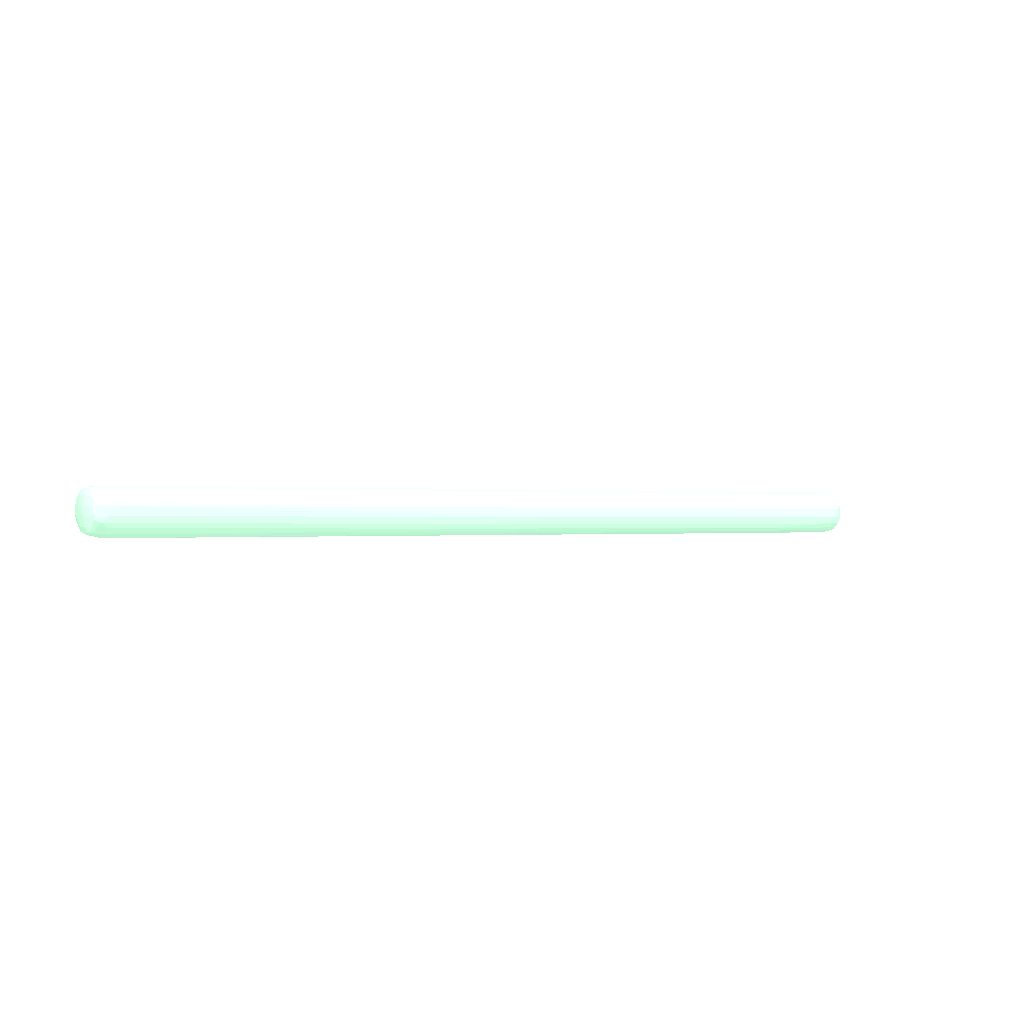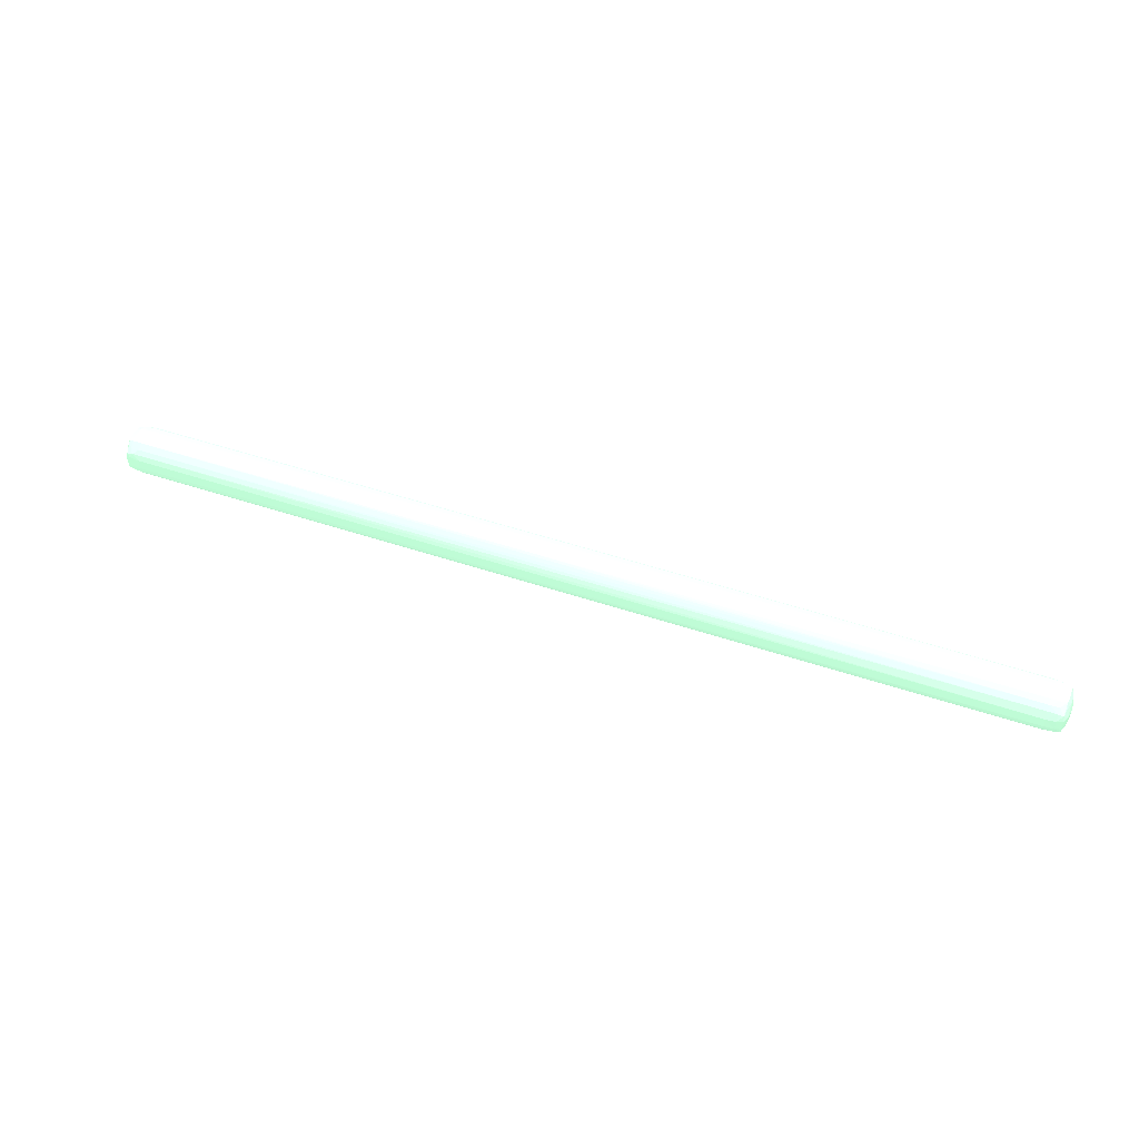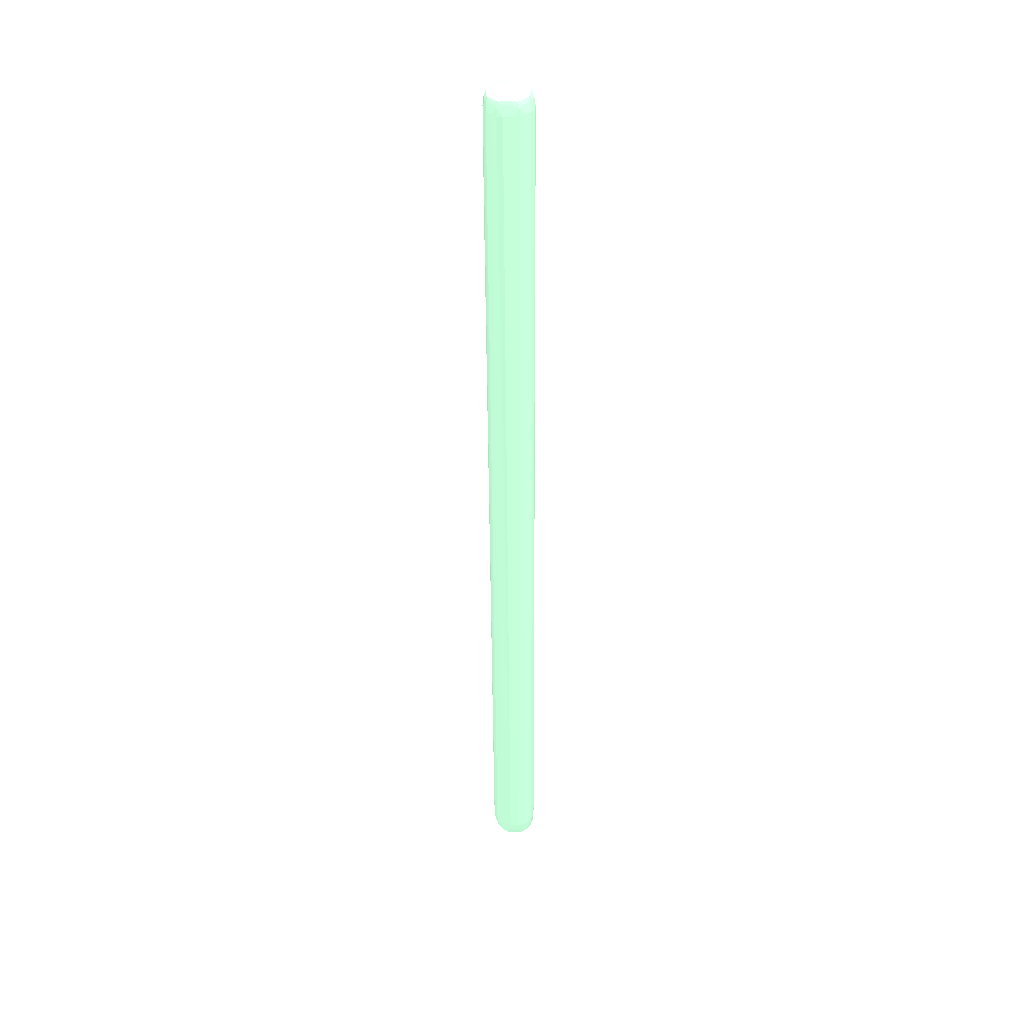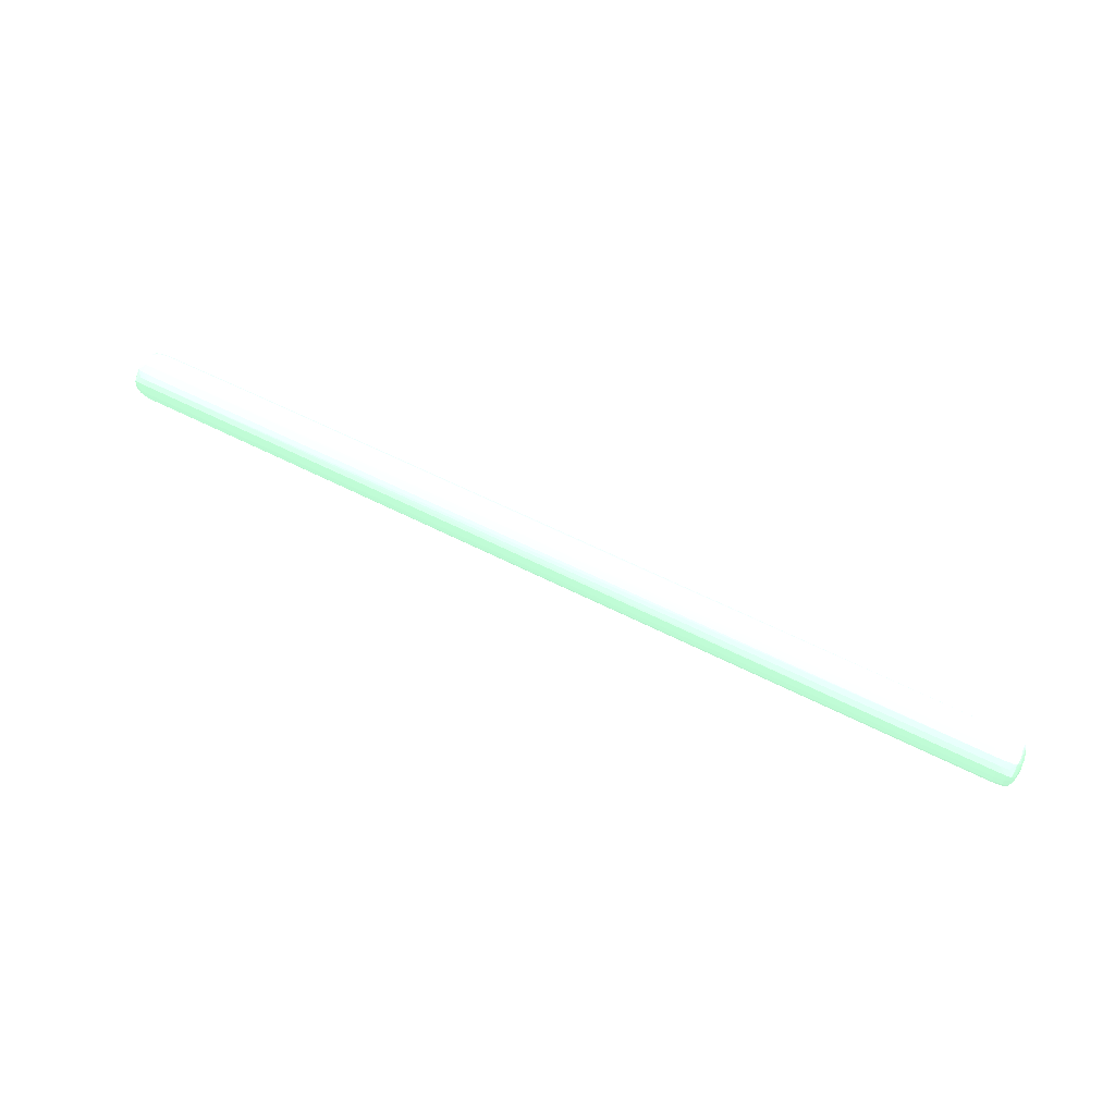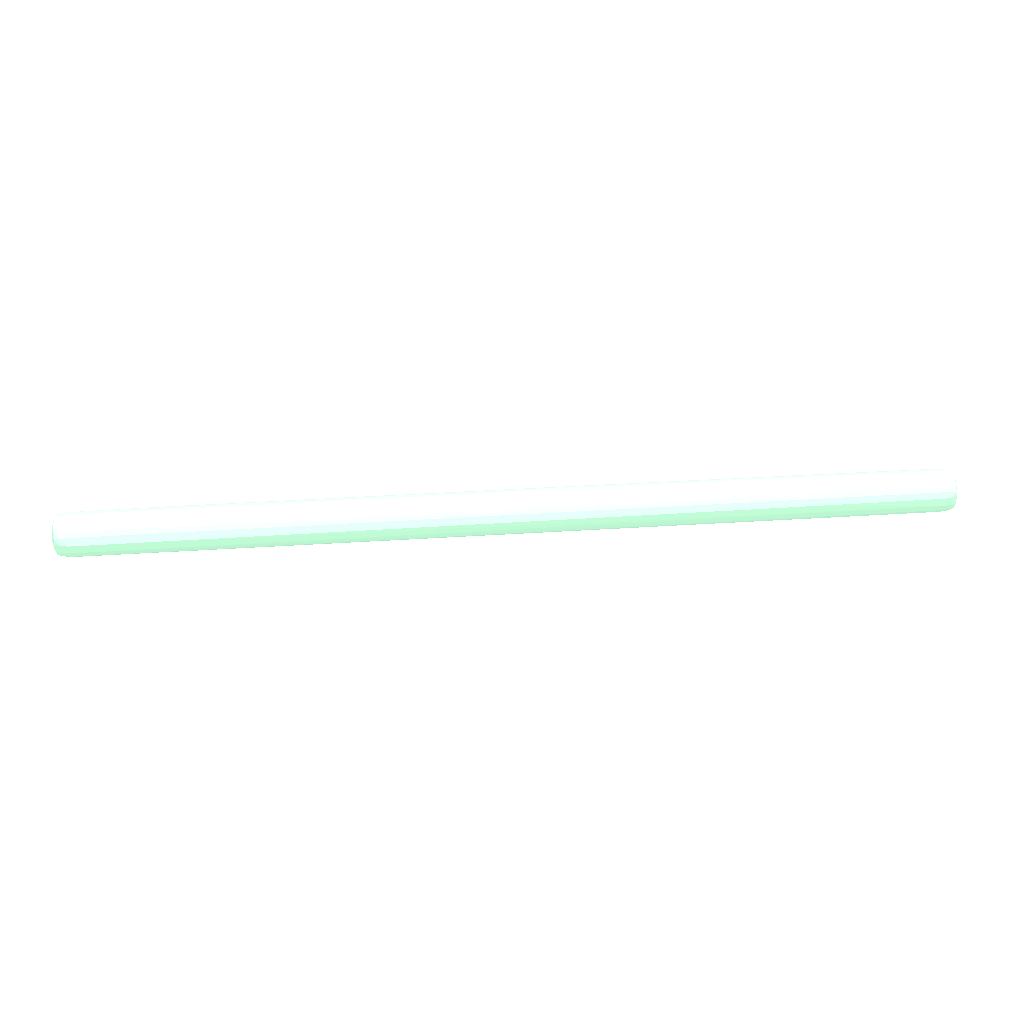
<metadata>
{"format":"obj","ext":"obj","renderer":"f3d","projection":"perspective","resolution":1024,"background":"white","views":[{"elev":-0.2,"azim":-36.1,"up":"+Y"},{"elev":43.5,"azim":-157.8,"up":"+Y"},{"elev":-52.4,"azim":90.4,"up":"+Z"},{"elev":60.6,"azim":-152.6,"up":"+Z"},{"elev":37.3,"azim":175.0,"up":"+Z"}]}
</metadata>
<code>
o geometry_0
v 91.1 5.012 0.9586 0.5451 0.7137 0.6
v 93.02 4.339 2.651 0.5451 0.7137 0.6
v 93.02 5.005 0.9586 0.5451 0.7137 0.6
v 91.1 4.898 -0.9584 0.5451 0.7137 0.6
v -93.03 4.678 -0.9584 0.5451 0.7137 0.6
v -64.25 4.776 0.9586 0.5451 0.7137 0.6
v -73.85 4.205 2.397 0.5451 0.7137 0.6
v 93.02 3.576 3.61 0.5451 0.7137 0.6
v 94.94 4.211 2.484 0.5451 0.7137 0.6
v 93.02 4.869 -0.9584 0.5451 0.7137 0.6
v 94.94 4.697 0.9586 0.5451 0.7137 0.6
v 93.02 4.203 -2.392 0.5451 0.7137 0.6
v 6.703 4.206 -2.501 0.5451 0.7137 0.6
v -93.03 4.158 -2.507 0.5451 0.7137 0.6
v -94.95 4.064 -2.351 0.5451 0.7137 0.6
v -94.95 4.476 -0.9584 0.5451 0.7137 0.6
v -93.03 4.658 0.9586 0.5451 0.7137 0.6
v -73.85 4.739 0.9586 0.5451 0.7137 0.6
v -93.03 4.137 2.341 0.5451 0.7137 0.6
v -91.11 3.316 3.306 0.5451 0.7137 0.6
v -75.76 3.341 3.347 0.5451 0.7137 0.6
v 93.02 2.617 4.253 0.5451 0.7137 0.6
v 94.94 2.449 4.151 0.5451 0.7137 0.6
v 94.94 3.409 3.443 0.5451 0.7137 0.6
v -91.11 2.357 4.135 0.5451 0.7137 0.6
v -75.76 2.381 4.149 0.5451 0.7137 0.6
v 96.06 4.003 2.163 0.5451 0.7137 0.6
v 94.94 4.509 -0.9584 0.5451 0.7137 0.6
v 94.94 4.023 -2.176 0.5451 0.7137 0.6
v 96.15 4.123 0.9586 0.5451 0.7137 0.6
v 96.06 4.008 -0.9584 0.5451 0.7137 0.6
v 95.05 2.794 -3.247 0.5451 0.7137 0.6
v 93.02 3.104 -3.351 0.5451 0.7137 0.6
v -93.03 3.478 -3.466 0.5451 0.7137 0.6
v -94.95 3.341 -3.31 0.5451 0.7137 0.6
v -95.99 3.922 -2.087 0.5451 0.7137 0.6
v -96.12 4.052 -0.9584 0.5451 0.7137 0.6
v -94.95 4.432 0.9586 0.5451 0.7137 0.6
v -94.95 4.019 2.167 0.5451 0.7137 0.6
v -93.03 3.296 3.3 0.5451 0.7137 0.6
v 93.02 0.9589 4.865 0.5451 0.7137 0.6
v 94.94 0.9589 4.662 0.5451 0.7137 0.6
v 96.04 2.14 3.976 0.5451 0.7137 0.6
v -93.03 2.337 4.12 0.5451 0.7137 0.6
v -93.03 0.9589 4.528 0.5451 0.7137 0.6
v -91.11 0.9589 4.547 0.5451 0.7137 0.6
v 10.54 0.9589 4.758 0.5451 0.7137 0.6
v 96.27 2.817 2.832 0.5451 0.7137 0.6
v 96.65 2.877 0.9586 0.5451 0.7137 0.6
v 95.92 3.85 -1.94 0.5451 0.7137 0.6
v 96.51 2.877 -0.9584 0.5451 0.7137 0.6
v 94.48 2.101 -3.922 0.5451 0.7137 0.6
v 95.77 1.764 -3.788 0.5451 0.7137 0.6
v 93.02 2.145 -3.945 0.5451 0.7137 0.6
v -93.03 2.518 -4.187 0.5451 0.7137 0.6
v -94.95 2.382 -4.108 0.5451 0.7137 0.6
v -96.01 2.114 -3.95 0.5451 0.7137 0.6
v -96.22 2.803 -2.787 0.5451 0.7137 0.6
v -96.64 2.877 -0.9584 0.5451 0.7137 0.6
v -96.09 4.017 0.9586 0.5451 0.7137 0.6
v -95.93 3.876 1.972 0.5451 0.7137 0.6
v -94.95 3.095 3.126 0.5451 0.7137 0.6
v -94.95 2.136 3.983 0.5451 0.7137 0.6
v 91.1 -0.9582 4.82 0.5451 0.7137 0.6
v 93.02 -0.9582 4.821 0.5451 0.7137 0.6
v 94.94 -0.9582 4.604 0.5451 0.7137 0.6
v 96.17 -0.9582 4.114 0.5451 0.7137 0.6
v 96.19 0.9589 4.144 0.5451 0.7137 0.6
v 96.7 0.9589 2.877 0.5451 0.7137 0.6
v -93.03 -0.9582 4.354 0.5451 0.7137 0.6
v -94.95 0.9589 4.271 0.5451 0.7137 0.6
v -95 -1.049 4.113 0.5451 0.7137 0.6
v 10.54 -0.9582 4.689 0.5451 0.7137 0.6
v 96.91 0.9589 0.9586 0.5451 0.7137 0.6
v 96.87 0.9589 -0.9584 0.5451 0.7137 0.6
v 96.13 2.877 -2.378 0.5451 0.7137 0.6
v 96.32 1.058 -3.04 0.5451 0.7137 0.6
v 93.02 0.9589 -4.26 0.5451 0.7137 0.6
v 95.05 1.058 -4.063 0.5451 0.7137 0.6
v 95.98 0.4855 -3.914 0.5451 0.7137 0.6
v -93.03 0.9589 -4.758 0.5451 0.7137 0.6
v -94.95 0.9589 -4.611 0.5451 0.7137 0.6
v -96.16 0.9589 -4.123 0.5451 0.7137 0.6
v -96.65 0.9589 -2.877 0.5451 0.7137 0.6
v -96.92 0.9589 -0.9584 0.5451 0.7137 0.6
v -96.88 0.9589 0.9586 0.5451 0.7137 0.6
v -96.58 2.877 0.9586 0.5451 0.7137 0.6
v -96.12 2.7 2.717 0.5451 0.7137 0.6
v -95.91 1.943 3.852 0.5451 0.7137 0.6
v 71.92 -2.634 4.184 0.5451 0.7137 0.6
v -10.55 -2.509 4.095 0.5451 0.7137 0.6
v 94.94 -2.392 4.094 0.5451 0.7137 0.6
v 91.1 -2.573 4.214 0.5451 0.7137 0.6
v 93.02 -2.582 4.209 0.5451 0.7137 0.6
v 96 -2.106 3.936 0.5451 0.7137 0.6
v 96.66 -0.9582 2.877 0.5451 0.7137 0.6
v 96.93 -0.9582 0.9586 0.5451 0.7137 0.6
v -94.42 -2.084 3.915 0.5451 0.7137 0.6
v -93.03 -2.148 3.946 0.5451 0.7137 0.6
v -96.01 0.9589 3.933 0.5451 0.7137 0.6
v -96.03 -0.4701 3.949 0.5451 0.7137 0.6
v -95.69 -1.749 3.762 0.5451 0.7137 0.6
v 96.87 -0.9582 -0.9584 0.5451 0.7137 0.6
v 96.32 -1.067 -3.045 0.5451 0.7137 0.6
v 93.02 -0.9582 -4.293 0.5451 0.7137 0.6
v 95.07 -1.067 -4.071 0.5451 0.7137 0.6
v 95.98 -0.5003 -3.914 0.5451 0.7137 0.6
v -93.03 -0.9582 -4.667 0.5451 0.7137 0.6
v -94.95 -0.9582 -4.551 0.5451 0.7137 0.6
v -96.12 -0.9582 -4.101 0.5451 0.7137 0.6
v -96.6 -0.9582 -2.877 0.5451 0.7137 0.6
v -96.83 -0.9582 -0.9584 0.5451 0.7137 0.6
v -96.83 -0.9582 0.9586 0.5451 0.7137 0.6
v -96.48 0.9589 2.877 0.5451 0.7137 0.6
v 71.92 -3.593 3.621 0.5451 0.7137 0.6
v 73.84 -3.595 3.622 0.5451 0.7137 0.6
v -10.55 -3.468 3.534 0.5451 0.7137 0.6
v 93.02 -3.542 3.529 0.5451 0.7137 0.6
v 94.94 -3.351 3.326 0.5451 0.7137 0.6
v 95.98 -3.916 2.075 0.5451 0.7137 0.6
v 96.21 -2.798 2.779 0.5451 0.7137 0.6
v 96.61 -2.877 0.9586 0.5451 0.7137 0.6
v -93.03 -3.106 3.371 0.5451 0.7137 0.6
v -95 -2.785 3.234 0.5451 0.7137 0.6
v -96.33 -1.049 3.024 0.5451 0.7137 0.6
v -96.12 -2.877 2.358 0.5451 0.7137 0.6
v -95.91 -3.849 1.94 0.5451 0.7137 0.6
v 96.53 -2.877 -0.9584 0.5451 0.7137 0.6
v 96.13 -2.877 -2.384 0.5451 0.7137 0.6
v 95.79 -1.779 -3.797 0.5451 0.7137 0.6
v 94.5 -2.065 -3.934 0.5451 0.7137 0.6
v 93.02 -2.13 -3.977 0.5451 0.7137 0.6
v -93.03 -2.263 -4.095 0.5451 0.7137 0.6
v -94.95 -2.19 -4.047 0.5451 0.7137 0.6
v -95.99 -2.025 -3.922 0.5451 0.7137 0.6
v -96.12 -2.75 -2.695 0.5451 0.7137 0.6
v -96.45 -2.877 -0.9584 0.5451 0.7137 0.6
v -96.45 -2.877 0.9586 0.5451 0.7137 0.6
v -91.11 -4.237 2.407 0.5451 0.7137 0.6
v 71.92 -4.234 2.661 0.5451 0.7137 0.6
v 73.84 -4.229 2.662 0.5451 0.7137 0.6
v 93.02 -4.18 2.57 0.5451 0.7137 0.6
v -93.03 -4.221 2.411 0.5451 0.7137 0.6
v 94.94 -4.069 2.367 0.5451 0.7137 0.6
v 96.1 -4.041 0.9586 0.5451 0.7137 0.6
v 94.94 -4.469 0.9586 0.5451 0.7137 0.6
v 96.06 -3.994 -0.9584 0.5451 0.7137 0.6
v -94.95 -4.03 2.18 0.5451 0.7137 0.6
v -96.01 -3.95 0.9586 0.5451 0.7137 0.6
v -94.95 -4.438 0.9586 0.5451 0.7137 0.6
v 95.92 -3.852 -1.939 0.5451 0.7137 0.6
v 95.07 -2.773 -3.176 0.5451 0.7137 0.6
v 94.94 -3.965 -2.081 0.5451 0.7137 0.6
v 93.02 -3.09 -3.181 0.5451 0.7137 0.6
v -93.03 -3.223 -3.274 0.5451 0.7137 0.6
v -94.95 -3.149 -3.093 0.5451 0.7137 0.6
v -95.91 -3.846 -1.933 0.5451 0.7137 0.6
v -96.01 -3.948 -0.9584 0.5451 0.7137 0.6
v -91.11 -4.937 0.9586 0.5451 0.7137 0.6
v -89.2 -4.939 0.9586 0.5451 0.7137 0.6
v 71.92 -4.782 0.9586 0.5451 0.7137 0.6
v 93.02 -4.697 0.9586 0.5451 0.7137 0.6
v -93.03 -4.872 0.9586 0.5451 0.7137 0.6
v 94.94 -4.366 -0.9584 0.5451 0.7137 0.6
v 93.02 -4.596 -0.9584 0.5451 0.7137 0.6
v -94.95 -4.417 -0.9584 0.5451 0.7137 0.6
v 93.02 -4.078 -2.222 0.5451 0.7137 0.6
v 91.1 -4.086 -2.23 0.5451 0.7137 0.6
v -93.03 -4.168 -2.315 0.5451 0.7137 0.6
v -94.95 -4.009 -2.134 0.5451 0.7137 0.6
v -91.11 -4.865 -0.9584 0.5451 0.7137 0.6
v -93.03 -4.821 -0.9584 0.5451 0.7137 0.6
v 52.74 -4.66 -0.9584 0.5451 0.7137 0.6
v 91.1 -4.602 -0.9584 0.5451 0.7137 0.6
f 1 2 3
f 1 3 4
f 1 4 5
f 1 5 6
f 1 6 7
f 1 7 2
f 2 8 9
f 2 9 3
f 2 7 8
f 3 10 4
f 3 9 11
f 3 11 10
f 4 10 12
f 4 12 13
f 4 13 14
f 4 14 5
f 5 14 15
f 5 15 16
f 5 16 17
f 5 17 18
f 5 18 6
f 6 18 7
f 7 18 17
f 7 17 19
f 7 19 20
f 7 20 21
f 7 21 8
f 8 22 23
f 8 23 24
f 8 24 9
f 8 21 25
f 8 25 26
f 8 26 22
f 9 24 27
f 9 27 11
f 10 11 28
f 10 28 29
f 10 29 12
f 11 27 30
f 11 30 31
f 11 31 28
f 12 29 32
f 12 32 33
f 12 33 34
f 12 34 13
f 13 34 14
f 14 34 15
f 15 35 36
f 15 36 16
f 15 34 35
f 16 36 37
f 16 37 38
f 16 38 17
f 17 38 39
f 17 39 19
f 19 39 40
f 19 40 20
f 20 40 25
f 20 25 21
f 22 41 23
f 22 26 41
f 23 41 42
f 23 42 43
f 23 43 24
f 24 43 27
f 25 40 44
f 25 44 45
f 25 45 46
f 25 46 47
f 25 47 26
f 26 47 41
f 27 43 48
f 27 48 49
f 27 49 30
f 28 31 50
f 28 50 29
f 29 50 32
f 30 49 51
f 30 51 31
f 31 51 50
f 32 52 33
f 32 50 53
f 32 53 52
f 33 52 54
f 33 54 55
f 33 55 34
f 34 55 56
f 34 56 35
f 35 56 57
f 35 57 36
f 36 57 58
f 36 58 59
f 36 59 37
f 37 59 60
f 37 60 38
f 38 60 61
f 38 61 39
f 39 61 62
f 39 62 40
f 40 62 63
f 40 63 44
f 41 64 65
f 41 65 42
f 41 47 64
f 42 65 66
f 42 66 67
f 42 67 68
f 42 68 43
f 43 68 69
f 43 69 48
f 44 63 45
f 45 70 46
f 45 63 71
f 45 71 72
f 45 72 70
f 46 70 73
f 46 73 47
f 47 73 64
f 48 69 49
f 49 69 74
f 49 74 75
f 49 75 51
f 50 51 76
f 50 76 53
f 51 75 77
f 51 77 76
f 52 78 54
f 52 53 79
f 52 79 78
f 53 76 77
f 53 77 80
f 53 80 79
f 54 78 81
f 54 81 55
f 55 81 56
f 56 81 82
f 56 82 57
f 57 83 84
f 57 84 58
f 57 82 83
f 58 84 59
f 59 84 85
f 59 85 86
f 59 86 87
f 59 87 60
f 60 87 61
f 61 87 88
f 61 88 89
f 61 89 62
f 62 89 63
f 63 89 71
f 64 90 65
f 64 73 91
f 64 91 90
f 65 92 66
f 65 90 93
f 65 93 94
f 65 94 92
f 66 92 95
f 66 95 67
f 67 96 69
f 67 69 68
f 67 95 96
f 69 96 97
f 69 97 74
f 70 72 98
f 70 98 99
f 70 99 91
f 70 91 73
f 71 89 100
f 71 100 101
f 71 101 72
f 72 101 102
f 72 102 98
f 74 97 75
f 75 97 103
f 75 103 104
f 75 104 77
f 77 104 80
f 78 79 105
f 78 105 81
f 79 106 105
f 79 80 106
f 80 107 106
f 80 104 107
f 81 108 109
f 81 109 82
f 81 105 108
f 82 109 110
f 82 110 83
f 83 110 84
f 84 110 111
f 84 111 85
f 85 111 112
f 85 112 113
f 85 113 86
f 86 113 114
f 86 114 87
f 87 114 88
f 88 114 89
f 89 114 100
f 90 115 116
f 90 116 93
f 90 91 117
f 90 117 115
f 91 99 117
f 92 94 118
f 92 118 119
f 92 119 95
f 93 116 94
f 94 116 118
f 95 120 121
f 95 121 96
f 95 119 120
f 96 122 97
f 96 121 122
f 97 122 103
f 98 123 99
f 98 102 124
f 98 124 123
f 99 123 117
f 100 114 101
f 101 114 125
f 101 125 126
f 101 126 102
f 102 126 127
f 102 127 124
f 103 122 128
f 103 128 104
f 104 128 129
f 104 129 130
f 104 130 107
f 105 106 131
f 105 131 132
f 105 132 108
f 106 107 130
f 106 130 131
f 108 133 134
f 108 134 109
f 108 132 133
f 109 134 135
f 109 135 110
f 110 135 111
f 111 135 136
f 111 136 137
f 111 137 112
f 112 137 138
f 112 138 113
f 113 138 125
f 113 125 114
f 115 117 139
f 115 139 116
f 116 139 140
f 116 140 141
f 116 141 142
f 116 142 118
f 117 123 143
f 117 143 139
f 118 142 144
f 118 144 119
f 119 144 120
f 120 145 122
f 120 122 121
f 120 144 146
f 120 146 145
f 122 145 147
f 122 147 128
f 123 124 148
f 123 148 143
f 124 127 148
f 125 138 126
f 126 138 127
f 127 138 149
f 127 149 150
f 127 150 148
f 128 147 151
f 128 151 129
f 129 151 130
f 130 151 152
f 130 152 131
f 131 152 153
f 131 153 154
f 131 154 132
f 132 154 133
f 133 155 134
f 133 154 155
f 134 155 156
f 134 156 135
f 135 157 136
f 135 156 157
f 136 157 137
f 137 157 158
f 137 158 149
f 137 149 138
f 139 143 159
f 139 159 160
f 139 160 140
f 140 161 141
f 140 160 161
f 141 161 162
f 141 162 142
f 142 162 144
f 143 163 159
f 143 148 163
f 144 162 146
f 145 146 147
f 146 164 147
f 146 162 165
f 146 165 164
f 147 164 151
f 148 150 163
f 149 158 150
f 150 166 163
f 150 158 166
f 151 164 153
f 151 153 152
f 153 164 165
f 153 165 167
f 153 167 154
f 154 167 168
f 154 168 155
f 155 169 156
f 155 168 169
f 156 169 170
f 156 170 157
f 157 170 166
f 157 166 158
f 159 171 160
f 159 163 172
f 159 172 171
f 160 171 161
f 161 173 174
f 161 174 165
f 161 165 162
f 161 171 173
f 163 166 172
f 165 174 168
f 165 168 167
f 166 170 172
f 168 174 173
f 168 173 171
f 168 171 169
f 169 171 172
f 169 172 170

</code>
